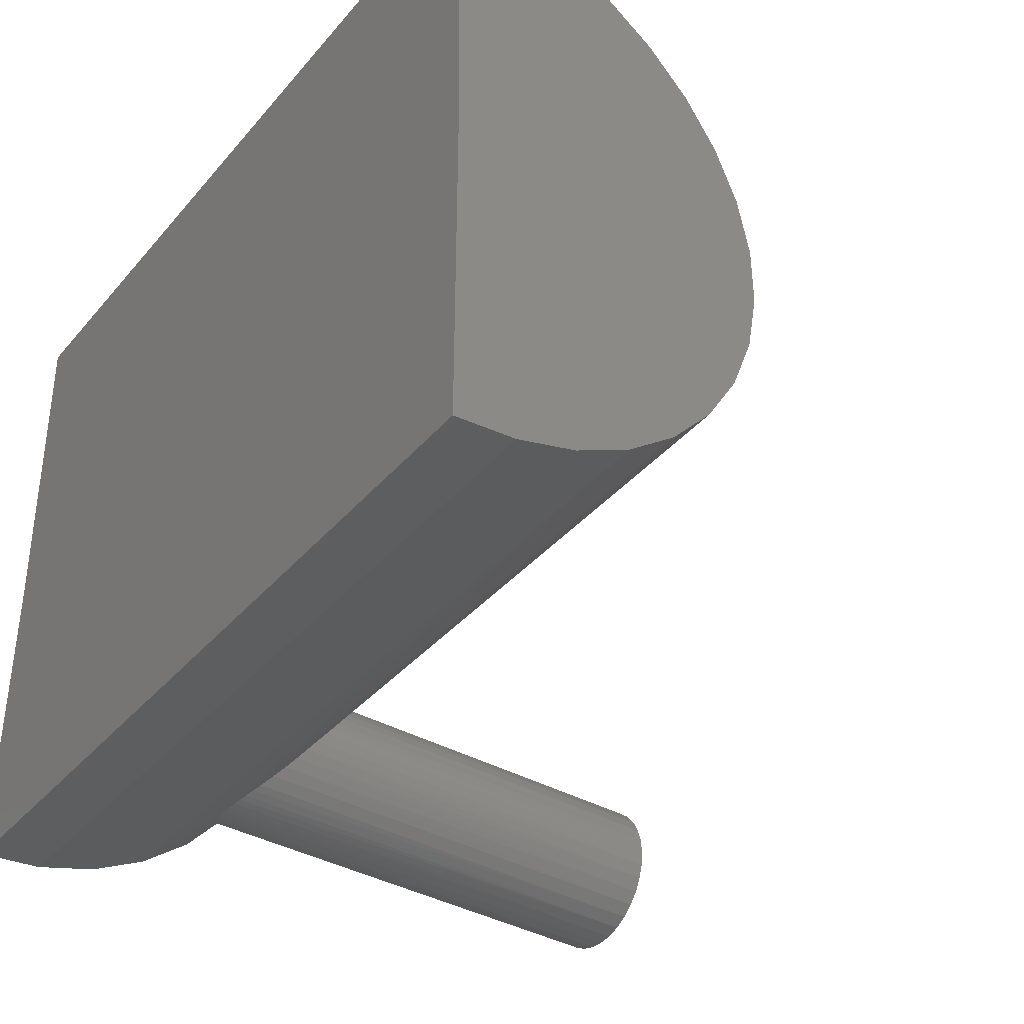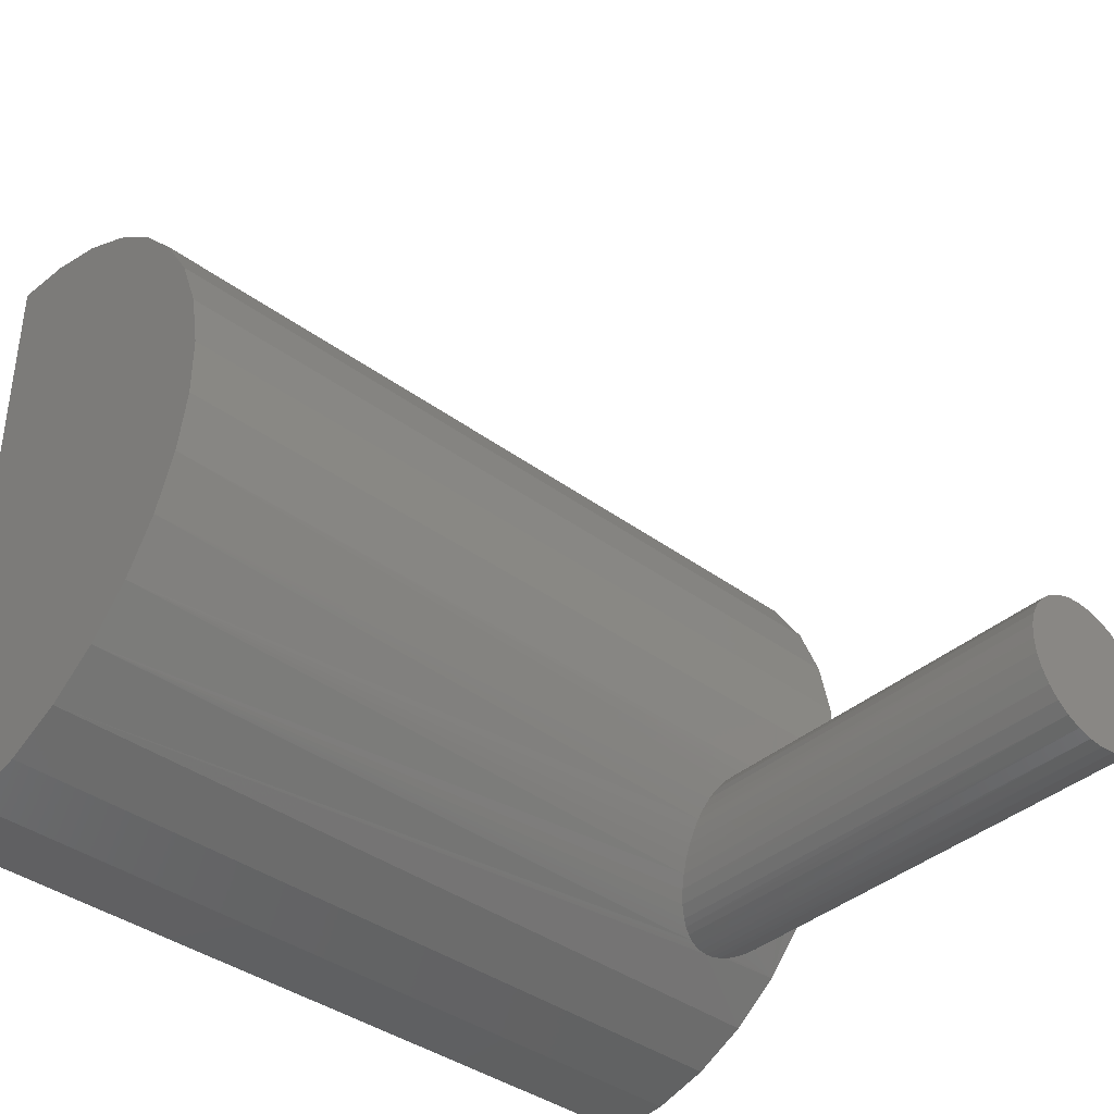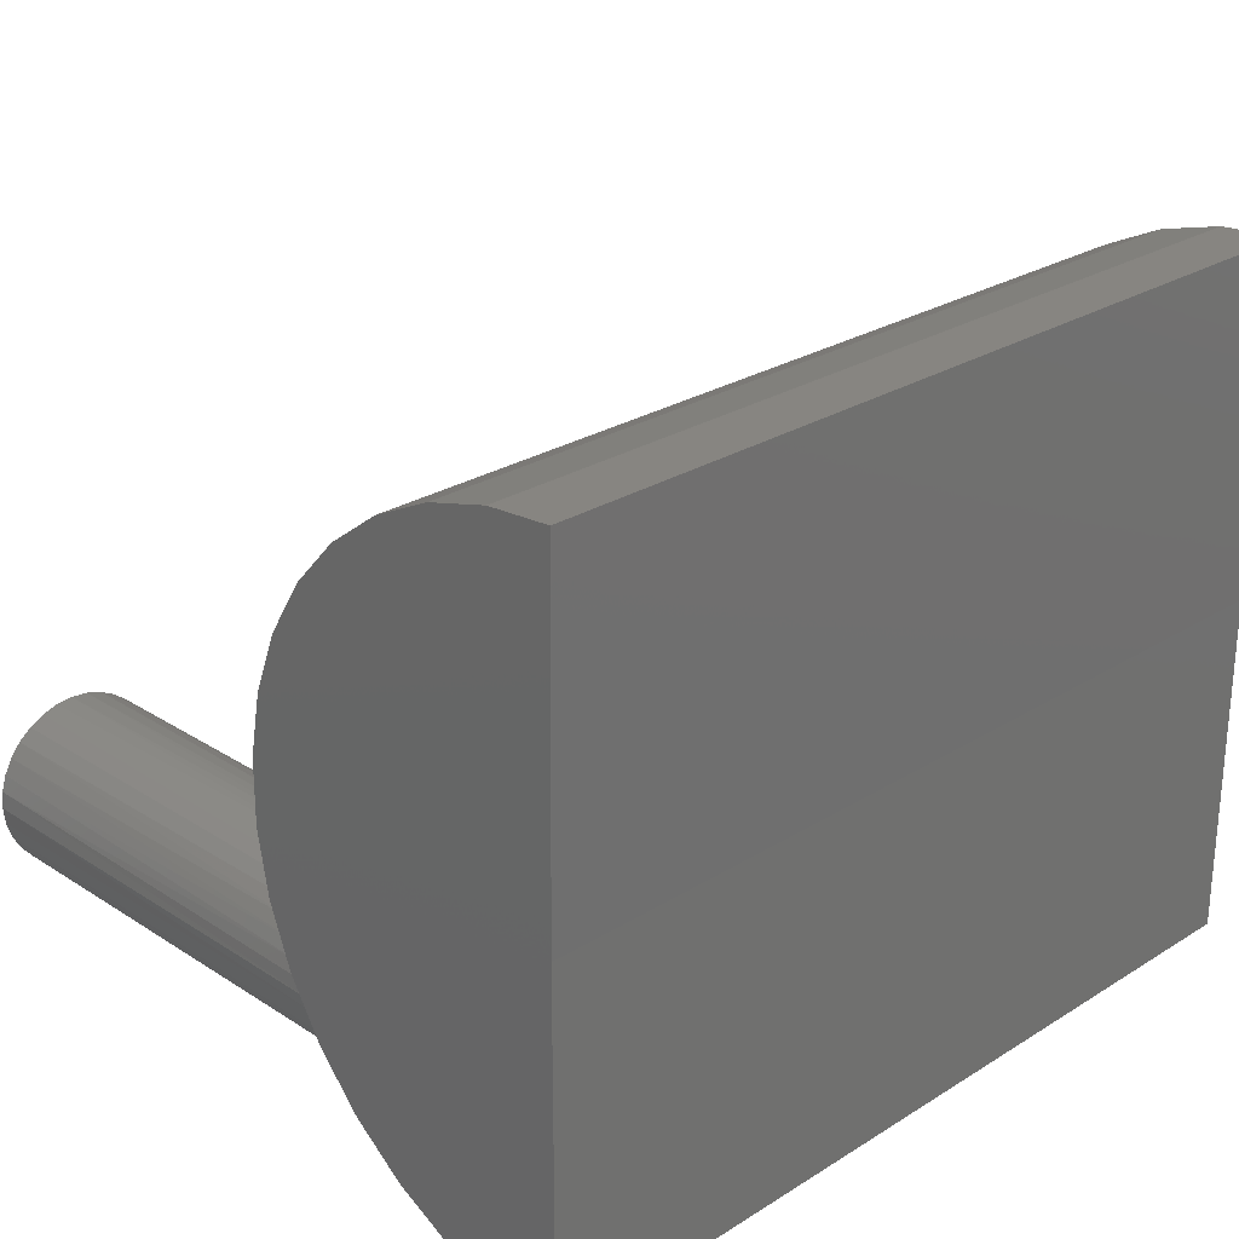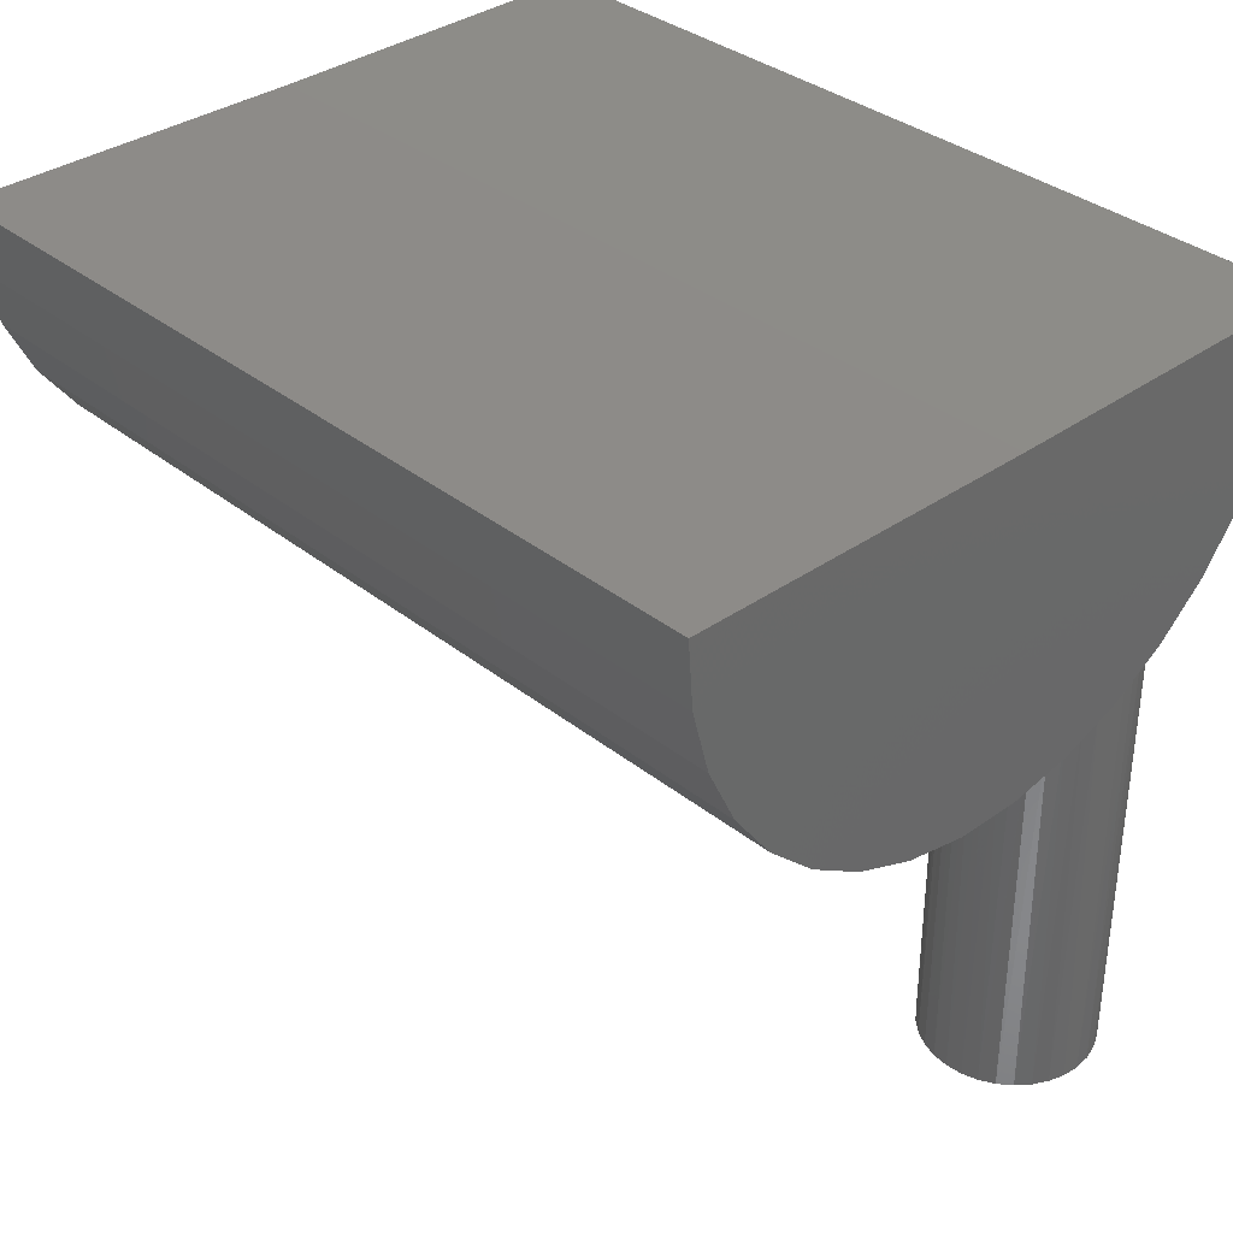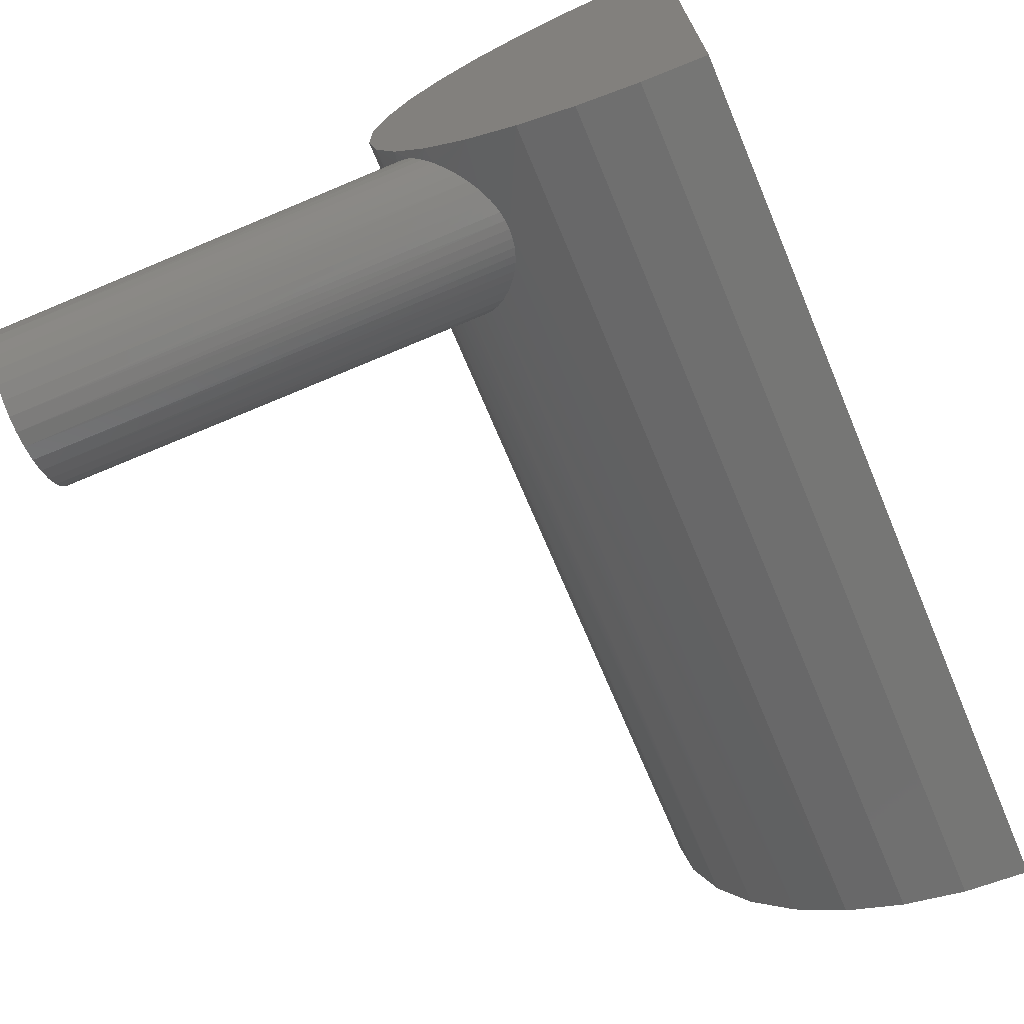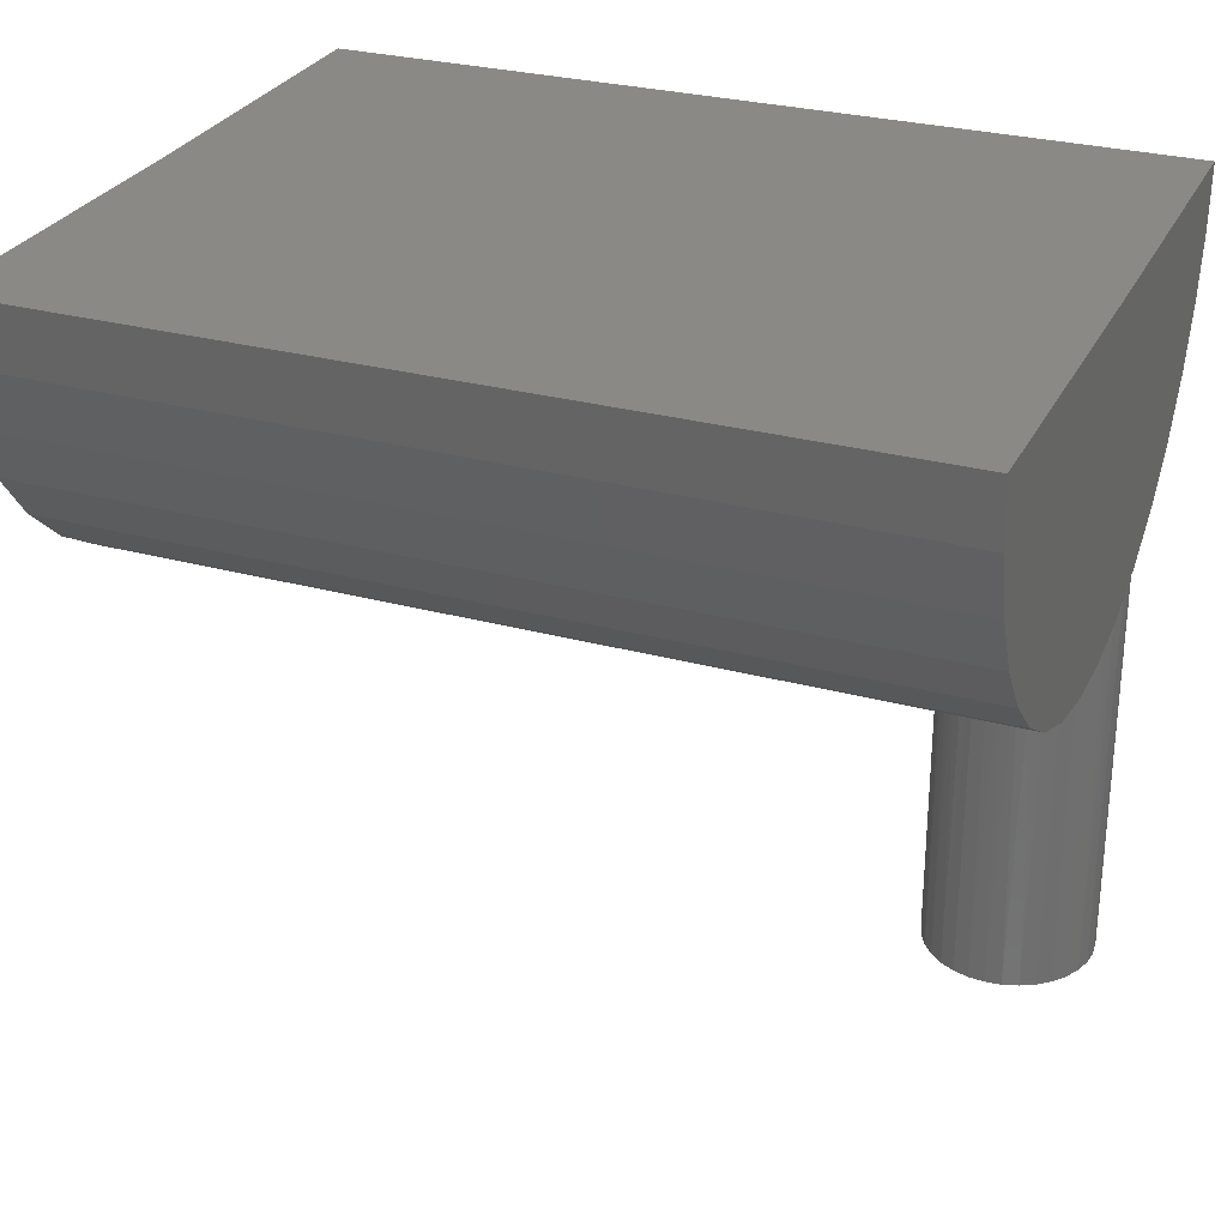
<metadata>
{"format":"stl","ext":"stl","renderer":"f3d","projection":"perspective","resolution":1024,"background":"white","views":[{"elev":-38.2,"azim":-125.6,"up":"+Z"},{"elev":-38.9,"azim":-42.7,"up":"+Z"},{"elev":25.9,"azim":135.4,"up":"+Z"},{"elev":35.3,"azim":46.4,"up":"+Y"},{"elev":-71.1,"azim":112.8,"up":"+Z"},{"elev":28.6,"azim":22.1,"up":"+Y"}]}
</metadata>
<code>
# stl→obj: 126 verts, 248 faces
v 0.2596 -0.75 3.113e-17
v 0.2602 -0.307 0.01001
v 0.2596 -0.3013 3.113e-17
v 0.2613 -0.75 0.01659
v 0.262 -0.3123 0.02011
v 0.274 -0.75 0.04724
v 0.2845 -0.75 0.06013
v 0.2802 -0.3278 0.05543
v 0.2898 -0.3312 0.06499
v 0.2974 -0.75 0.0707
v 0.3008 -0.3338 0.07286
v 0.3281 -0.75 0.0834
v 0.3447 -0.75 0.08503
v 0.3396 -0.3374 0.08488
v 0.3533 -0.3373 0.08459
v 0.3612 -0.75 0.0834
v 0.3668 -0.3366 0.08211
v 0.3772 -0.75 0.07856
v 0.3798 -0.3352 0.07743
v 0.4048 -0.75 0.06013
v 0.4154 -0.75 0.04724
v 0.4121 -0.3264 0.05181
v 0.4197 -0.3215 0.0399
v 0.4232 -0.75 0.03254
v 0.4252 -0.3158 0.02721
v 0.4281 -0.75 0.01659
v 0.2661 -0.3183 0.03263
v 0.2661 -0.75 0.03254
v 0.2723 -0.3235 0.04465
v 0.313 -0.3356 0.07893
v 0.3121 -0.75 0.07856
v 0.326 -0.3368 0.08297
v 0.3918 -0.3331 0.07075
v 0.3919 -0.75 0.0707
v 0.4028 -0.3302 0.06204
v 0.4297 -0.75 4.417e-17
v 0.4297 -0.3013 4.417e-17
v 0.4286 -0.309 0.01357
v 0.4281 -0.75 -0.01659
v 0.4232 -0.75 -0.03254
v 0.4267 -0.2868 -0.02246
v 0.422 -0.2774 -0.03525
v 0.4048 -0.75 -0.06013
v 0.3919 -0.75 -0.0707
v 0.3975 -0.2502 -0.06661
v 0.3872 -0.2431 -0.07365
v 0.3772 -0.75 -0.07856
v 0.3753 -0.2371 -0.07934
v 0.3612 -0.75 -0.0834
v 0.3688 -0.2347 -0.08153
v 0.3621 -0.2328 -0.08322
v 0.3531 -0.2312 -0.08461
v 0.3447 -0.75 -0.08503
v 0.344 -0.2308 -0.08503
v 0.3347 -0.2314 -0.08445
v 0.3281 -0.75 -0.0834
v 0.3254 -0.2332 -0.08283
v 0.3179 -0.2356 -0.08071
v 0.3121 -0.75 -0.07856
v 0.3107 -0.2386 -0.07797
v 0.3026 -0.2429 -0.0739
v 0.2974 -0.75 -0.0707
v 0.2952 -0.2477 -0.06919
v 0.274 -0.75 -0.04724
v 0.2661 -0.75 -0.03254
v 0.2687 -0.2751 -0.0383
v 0.2636 -0.2844 -0.02585
v 0.2613 -0.75 -0.01659
v 0.4289 -0.2942 -0.01145
v 0.4155 -0.2679 -0.04707
v 0.4154 -0.75 -0.04724
v 0.4074 -0.2589 -0.05744
v 0.2845 -0.2564 -0.06014
v 0.2845 -0.75 -0.06013
v 0.2757 -0.2656 -0.04976
v 0.2607 -0.2931 -0.01324
v 0.4375 -0.314 0.02348
v 0.3447 -0.3487 0.1479
v 0.4375 0.004312 0.5281
v 0.3447 -0.06032 0.5229
v 0.4375 -0.06032 0.5229
v 0.4375 -0.2801 -0.03178
v -0.4375 -0.314 0.02348
v 0.4375 -0.3371 0.08405
v 0.4375 -0.3487 0.1479
v 0.4375 -0.2365 -0.07984
v 0.4375 -0.1849 -0.119
v 0.3447 -0.1849 -0.119
v -0.4375 -0.3371 0.08405
v -0.4375 -0.3487 0.1479
v -0.4375 -0.2801 -0.03178
v -0.4375 -0.2365 -0.07984
v -0.4375 -0.1849 -0.119
v 0.3447 -0.1269 -0.1481
v -0.4375 -0.1269 -0.1481
v 0.3447 -0.06456 -0.1659
v -0.4375 -0.06456 -0.1659
v 0.4375 4.857e-17 -0.1719
v -0.4375 0 -0.1719
v -0.4375 -0.3483 0.2127
v 0.3447 -0.3483 0.2127
v -0.4375 -0.3359 0.2763
v 0.3447 -0.3359 0.2763
v -0.4375 -0.3121 0.3366
v 0.3447 -0.3121 0.3366
v -0.4375 -0.2775 0.3915
v 0.3447 -0.2775 0.3915
v -0.4375 -0.2333 0.439
v 0.3447 -0.2333 0.439
v -0.4375 -0.1812 0.4776
v 0.3447 -0.1812 0.4776
v -0.4375 -0.1229 0.5058
v 0.3447 -0.1229 0.5058
v -0.4375 -0.06032 0.5229
v -0.4375 0.004312 0.5281
v 0.4375 -0.1229 0.5058
v 0.4375 -0.1812 0.4776
v 0.4375 -0.2333 0.439
v 0.4375 -0.2775 0.3915
v 0.4375 -0.3121 0.3366
v 0.4375 -0.3359 0.2763
v 0.4375 -0.3483 0.2127
v 0.4375 -0.1269 -0.1481
v 0.4375 -0.06456 -0.1659
v -0.4375 1.943e-17 0.1781
v 0.4375 6.8e-17 0.1781
f 1 2 3
f 1 4 2
f 2 4 5
f 6 7 8
f 9 8 7
f 7 10 9
f 9 10 11
f 12 13 14
f 15 14 13
f 13 16 15
f 15 16 17
f 17 16 18
f 17 18 19
f 20 21 22
f 23 22 21
f 21 24 23
f 23 24 25
f 25 24 26
f 5 4 27
f 27 4 28
f 27 28 29
f 29 28 6
f 29 6 8
f 11 10 30
f 30 10 31
f 30 31 32
f 32 31 12
f 32 12 14
f 19 18 33
f 33 18 34
f 33 34 35
f 35 34 20
f 35 20 22
f 36 37 26
f 26 37 38
f 26 38 25
f 39 40 41
f 41 40 42
f 43 44 45
f 45 44 46
f 46 44 47
f 46 47 48
f 48 47 49
f 50 48 49
f 50 49 51
f 51 49 52
f 52 49 53
f 52 53 54
f 55 54 53
f 53 56 55
f 56 57 55
f 58 57 56
f 56 59 58
f 58 59 60
f 61 60 59
f 59 62 61
f 61 62 63
f 64 65 66
f 67 66 65
f 65 68 67
f 37 36 69
f 69 36 39
f 69 39 41
f 42 40 70
f 70 40 71
f 70 71 72
f 72 71 43
f 72 43 45
f 63 62 73
f 73 62 74
f 73 74 75
f 75 74 64
f 75 64 66
f 1 3 68
f 68 3 76
f 68 76 67
f 37 77 38
f 37 69 77
f 78 14 15
f 79 80 81
f 77 25 38
f 77 69 82
f 82 69 41
f 41 42 82
f 29 8 83
f 27 29 83
f 27 83 5
f 5 83 2
f 84 85 15
f 84 15 17
f 84 17 19
f 84 19 33
f 84 33 35
f 84 35 22
f 84 22 23
f 84 23 25
f 84 25 77
f 86 82 42
f 86 42 70
f 86 70 72
f 86 72 45
f 86 45 46
f 86 46 48
f 86 48 50
f 86 50 87
f 87 50 51
f 87 51 52
f 87 52 54
f 87 54 88
f 89 83 8
f 89 8 9
f 89 9 11
f 89 11 30
f 89 30 32
f 89 32 14
f 89 14 78
f 89 78 90
f 91 92 66
f 91 66 67
f 91 67 76
f 91 76 3
f 91 3 2
f 91 2 83
f 92 58 60
f 92 60 61
f 92 61 63
f 92 63 73
f 92 73 75
f 92 75 66
f 93 88 54
f 93 54 55
f 93 55 57
f 93 57 58
f 93 58 92
f 88 93 94
f 94 93 95
f 94 95 96
f 96 95 97
f 96 97 98
f 98 97 99
f 90 78 100
f 100 78 101
f 100 101 102
f 102 101 103
f 102 103 104
f 104 103 105
f 104 105 106
f 106 105 107
f 106 107 108
f 108 107 109
f 108 109 110
f 110 109 111
f 110 111 112
f 112 111 113
f 112 113 114
f 114 113 80
f 114 80 115
f 115 80 79
f 81 80 116
f 116 80 113
f 116 113 117
f 117 113 111
f 117 111 118
f 118 111 109
f 118 109 119
f 119 109 107
f 119 107 120
f 120 107 105
f 120 105 121
f 121 105 103
f 121 103 122
f 122 103 101
f 122 101 85
f 85 101 78
f 85 78 15
f 87 88 123
f 123 88 94
f 123 94 124
f 124 94 96
f 124 96 98
f 12 16 13
f 16 12 31
f 16 31 18
f 18 31 10
f 18 10 34
f 34 10 7
f 34 7 20
f 43 62 44
f 44 62 59
f 44 59 47
f 47 59 56
f 47 56 49
f 49 56 53
f 20 7 21
f 21 7 6
f 21 6 24
f 24 6 28
f 24 28 26
f 26 28 4
f 26 4 36
f 36 4 1
f 36 1 39
f 39 1 68
f 39 68 40
f 40 68 65
f 40 65 71
f 71 65 64
f 71 64 43
f 43 64 74
f 43 74 62
f 115 79 125
f 125 79 126
f 99 125 98
f 98 125 126
f 125 99 97
f 125 97 95
f 125 95 93
f 125 93 92
f 125 92 91
f 125 91 83
f 125 83 89
f 125 89 90
f 125 90 100
f 125 100 102
f 125 102 104
f 125 104 106
f 125 106 108
f 125 108 110
f 125 110 112
f 125 112 114
f 125 114 115
f 126 79 81
f 126 81 116
f 126 116 117
f 126 117 118
f 126 118 119
f 126 119 120
f 126 120 121
f 126 121 122
f 126 122 85
f 126 85 84
f 126 84 77
f 126 77 82
f 126 82 86
f 126 86 87
f 126 87 123
f 126 123 124
f 126 124 98

</code>
